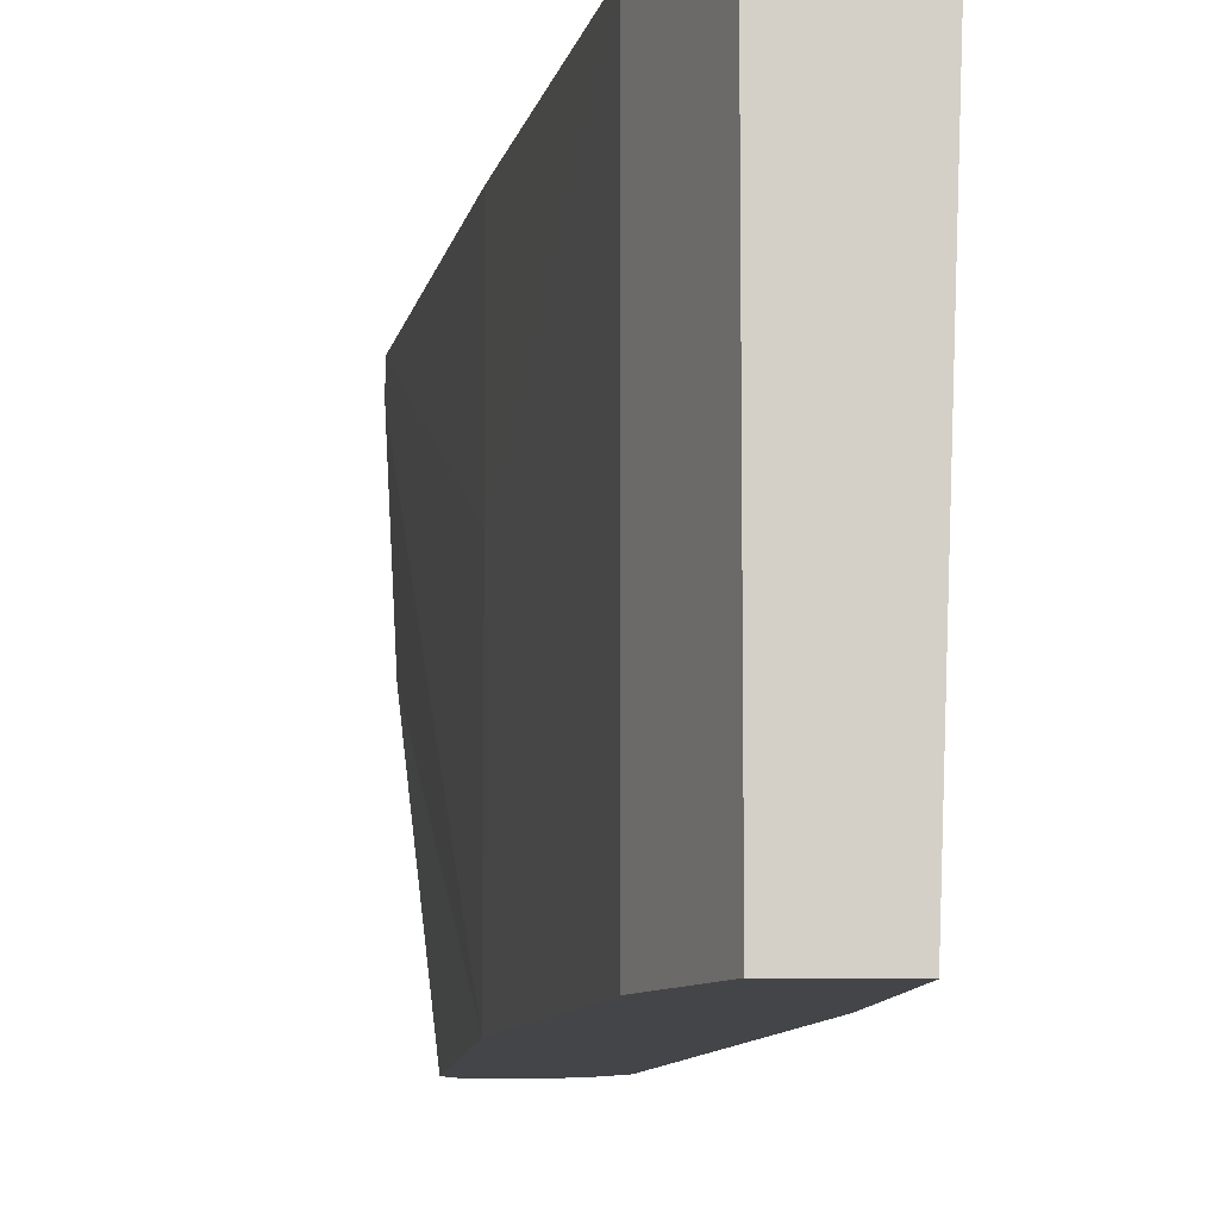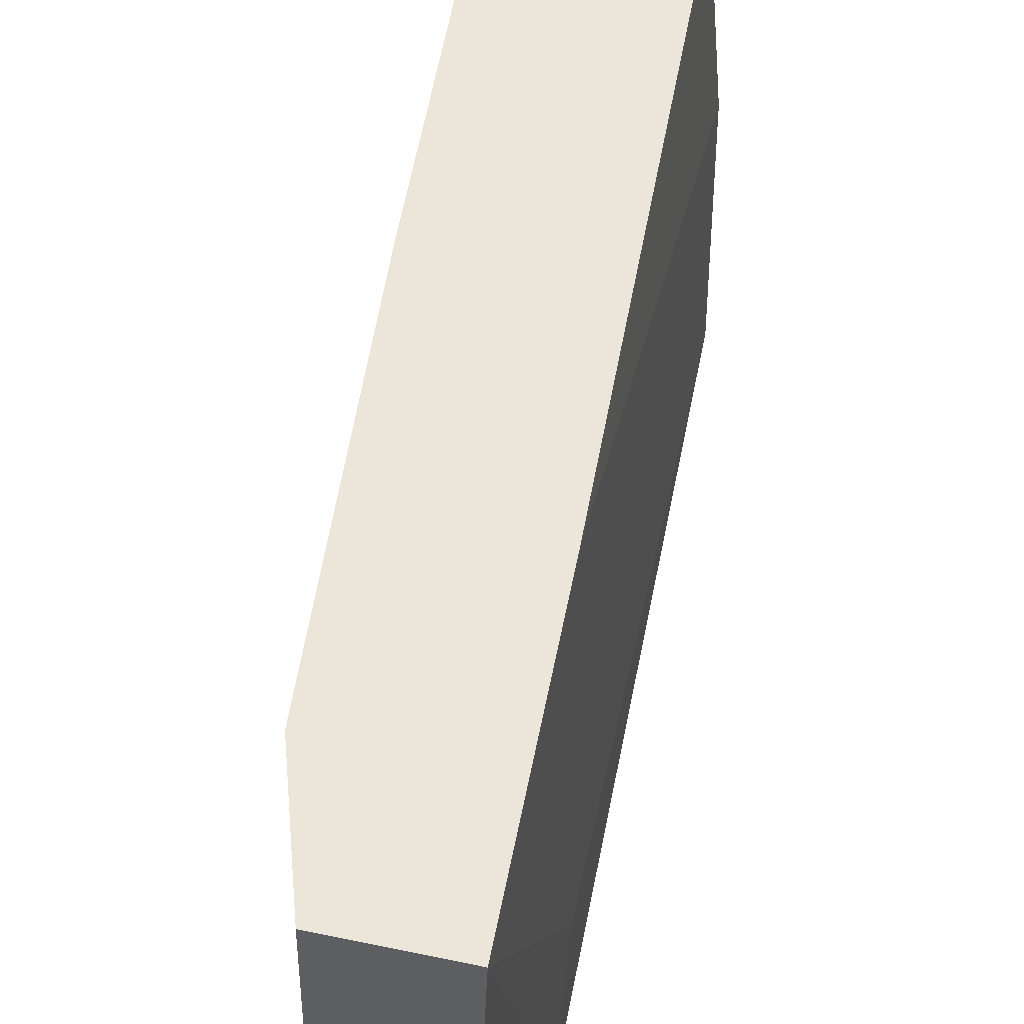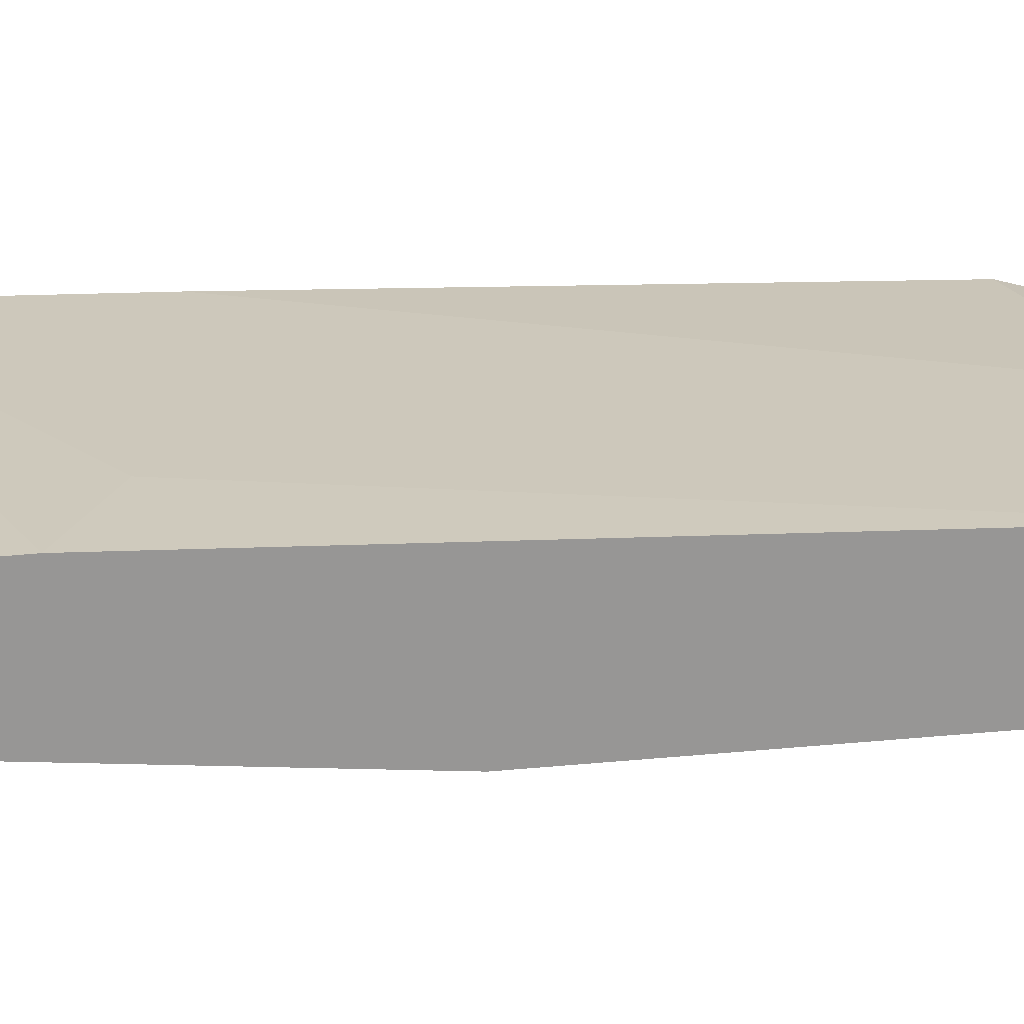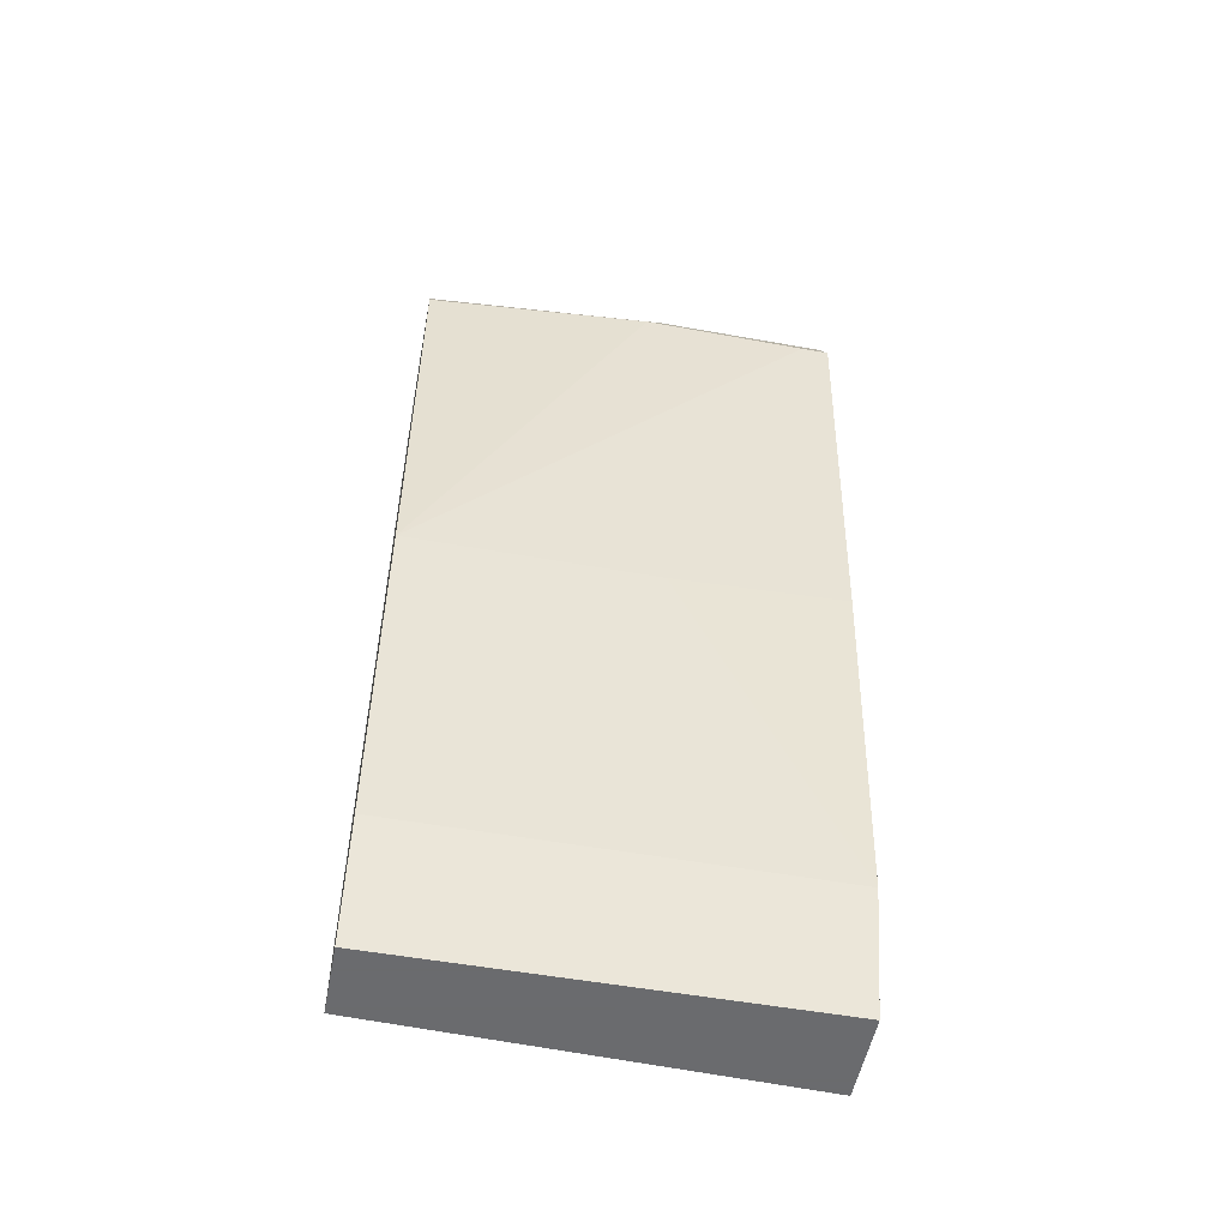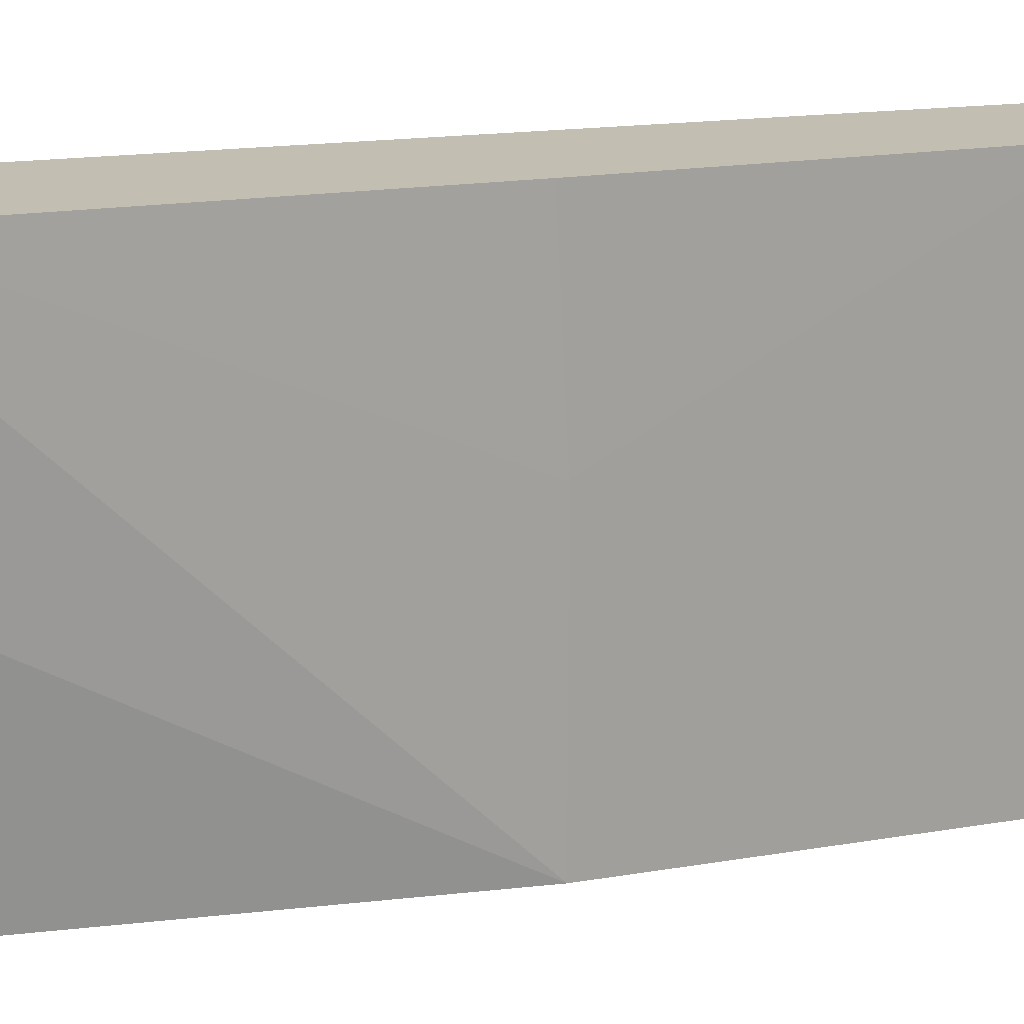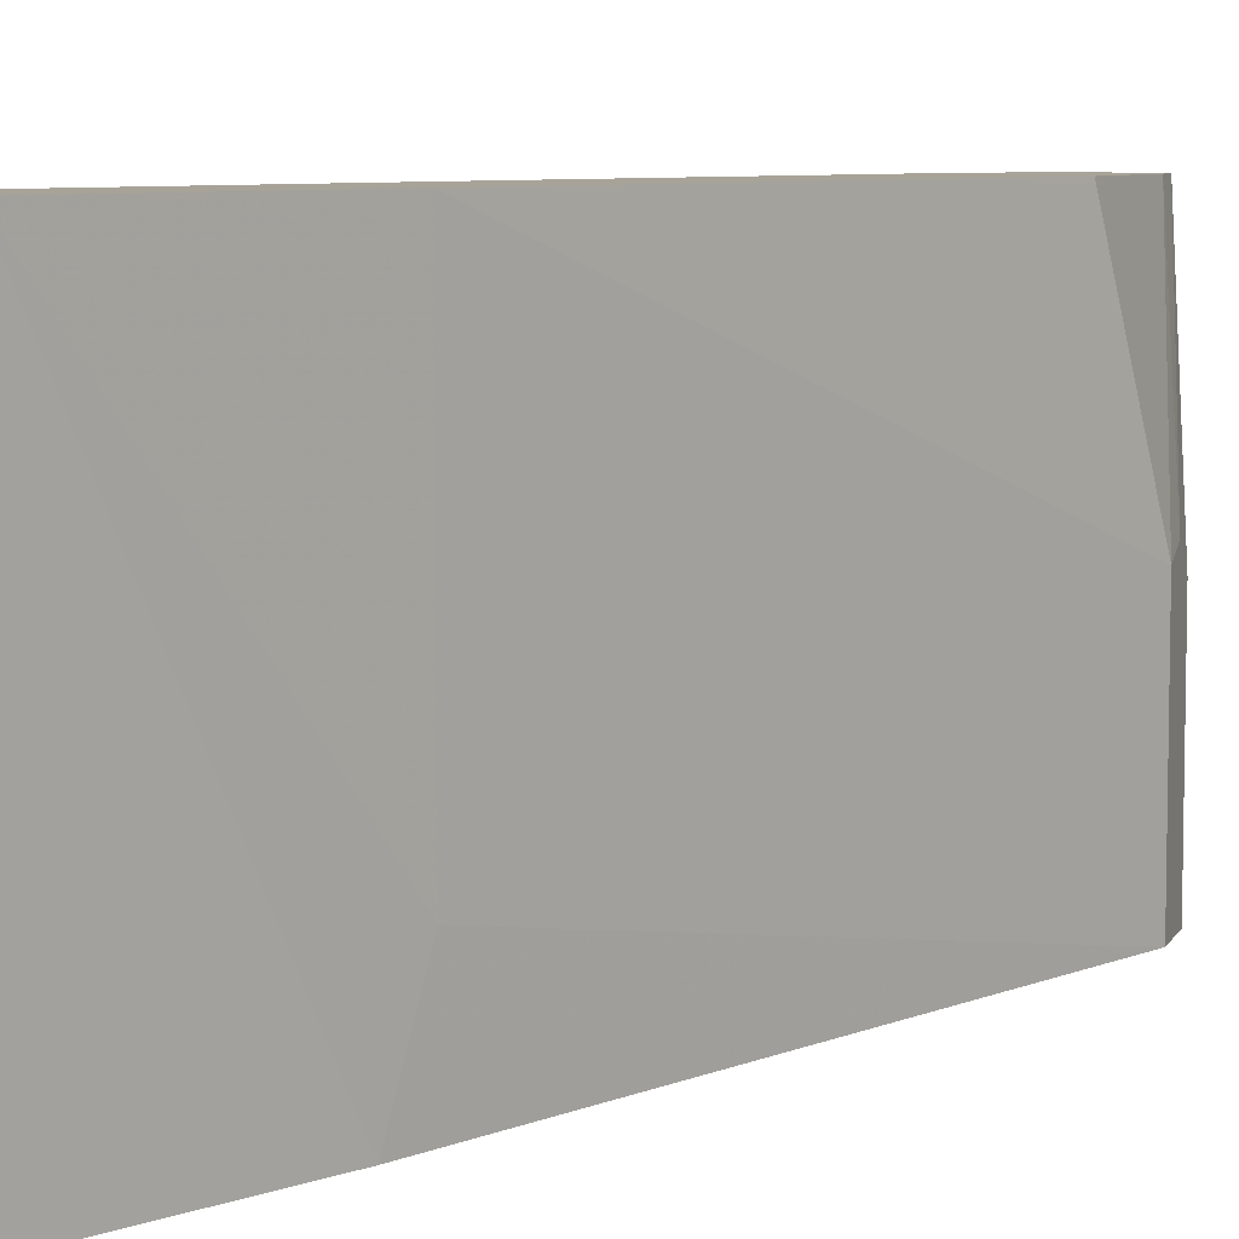
<metadata>
{"format":"obj","ext":"obj","renderer":"f3d","projection":"perspective","resolution":1024,"background":"white","views":[{"elev":-9.0,"azim":-5.0,"up":"+Z"},{"elev":47.6,"azim":13.6,"up":"+Z"},{"elev":-67.9,"azim":95.0,"up":"+Z"},{"elev":-53.3,"azim":-100.9,"up":"+Y"},{"elev":17.3,"azim":-102.9,"up":"+Z"},{"elev":6.9,"azim":43.8,"up":"+Z"}]}
</metadata>
<code>
v -0.5162 -0.05084 0.381
v -0.5162 -0.05084 0.08383
v -0.4534 -0.05084 0.381
v -0.5421 0.02587 0.381
v -0.4646 -0.05084 0.08383
v -0.5421 0.02587 0.08383
v -0.4646 0.1033 0.08383
v -0.4646 0.1291 0.1549
v -0.4646 0.1291 0.381
v -0.5679 0.2582 0.2581
v -0.5679 0.2643 0.381
v -0.5679 0.2582 0.08383
v -0.4904 0.542 0.08383
v -0.4904 0.542 0.2323
v -0.4904 0.4904 0.381
v -0.5937 0.542 0.381
v -0.5937 0.542 0.3614
v -0.5872 0.5549 0.2452
v -0.5679 0.5678 0.08383
v -0.5076 0.5765 0.08383
v -0.5076 0.5765 0.2237
v -0.499 0.5592 0.2409
v -0.5162 0.5678 0.381
v -0.5765 0.5765 0.381
v -0.5851 0.5592 0.2581
v -0.5765 0.5765 0.2581
v -0.5593 0.585 0.08383
v -0.5614 0.5808 0.08383
v -0.5421 0.5937 0.08383
v -0.5421 0.5937 0.381
v -0.5359 0.5906 0.381
v -0.5248 0.585 0.381
f 14 23 15
f 14 22 23
f 14 21 22
f 13 21 14
f 13 20 21
f 10 11 16
f 12 17 18
f 10 17 12
f 10 16 17
f 16 24 26
f 9 14 15
f 12 18 19
f 16 26 25
f 24 30 29
f 17 25 18
f 18 25 26
f 18 26 27
f 18 27 28
f 18 28 19
f 20 29 30
f 20 30 21
f 21 30 31
f 21 32 22
f 22 32 23
f 24 29 26
f 26 29 27
f 8 14 9
f 16 25 17
f 8 13 14
f 21 31 32
f 4 11 10
f 7 13 8
f 1 2 5
f 1 5 3
f 1 3 9
f 1 9 15
f 1 23 32
f 1 32 31
f 1 31 30
f 1 30 24
f 1 24 16
f 1 16 11
f 1 11 4
f 1 4 6
f 1 6 2
f 1 15 23
f 2 12 19
f 2 6 12
f 4 10 12
f 3 8 9
f 4 12 6
f 3 5 7
f 2 7 5
f 3 7 8
f 2 20 13
f 2 29 20
f 2 27 29
f 2 28 27
f 2 19 28
f 2 13 7

</code>
